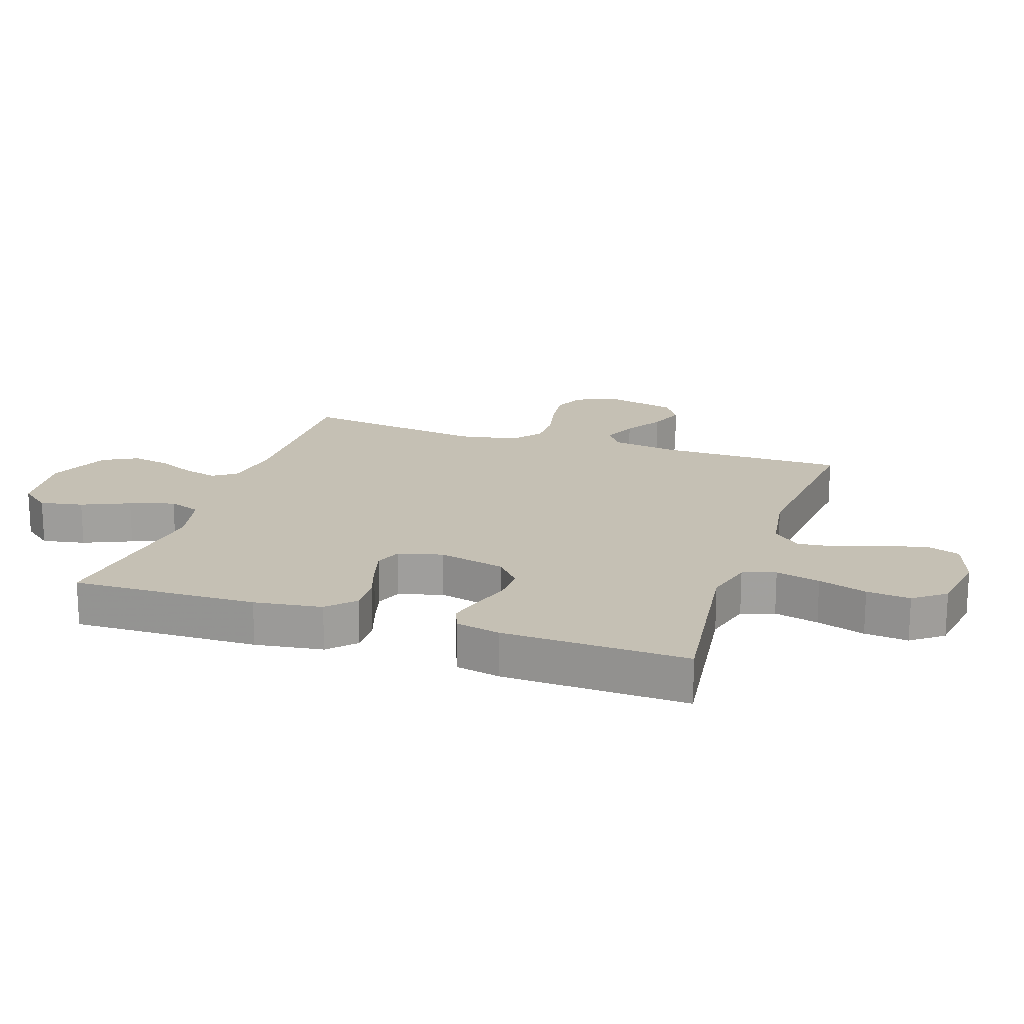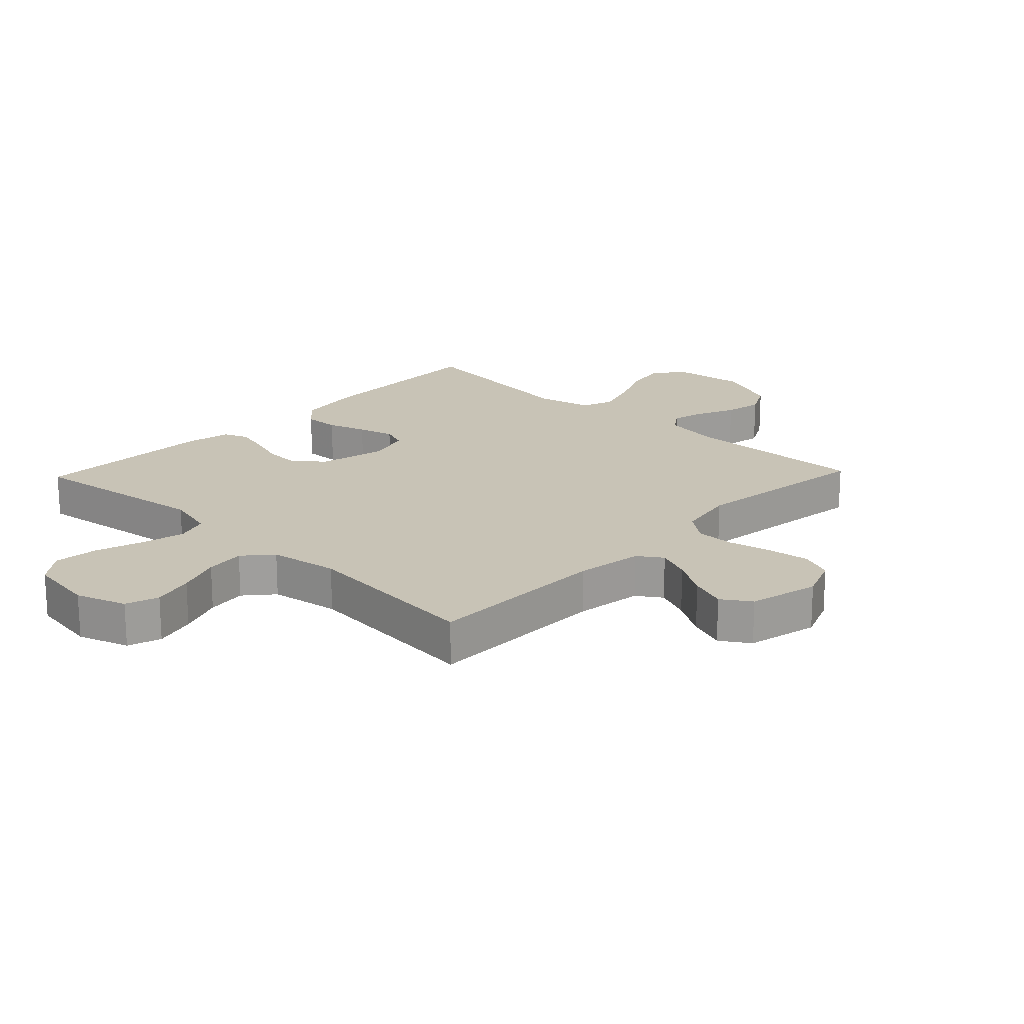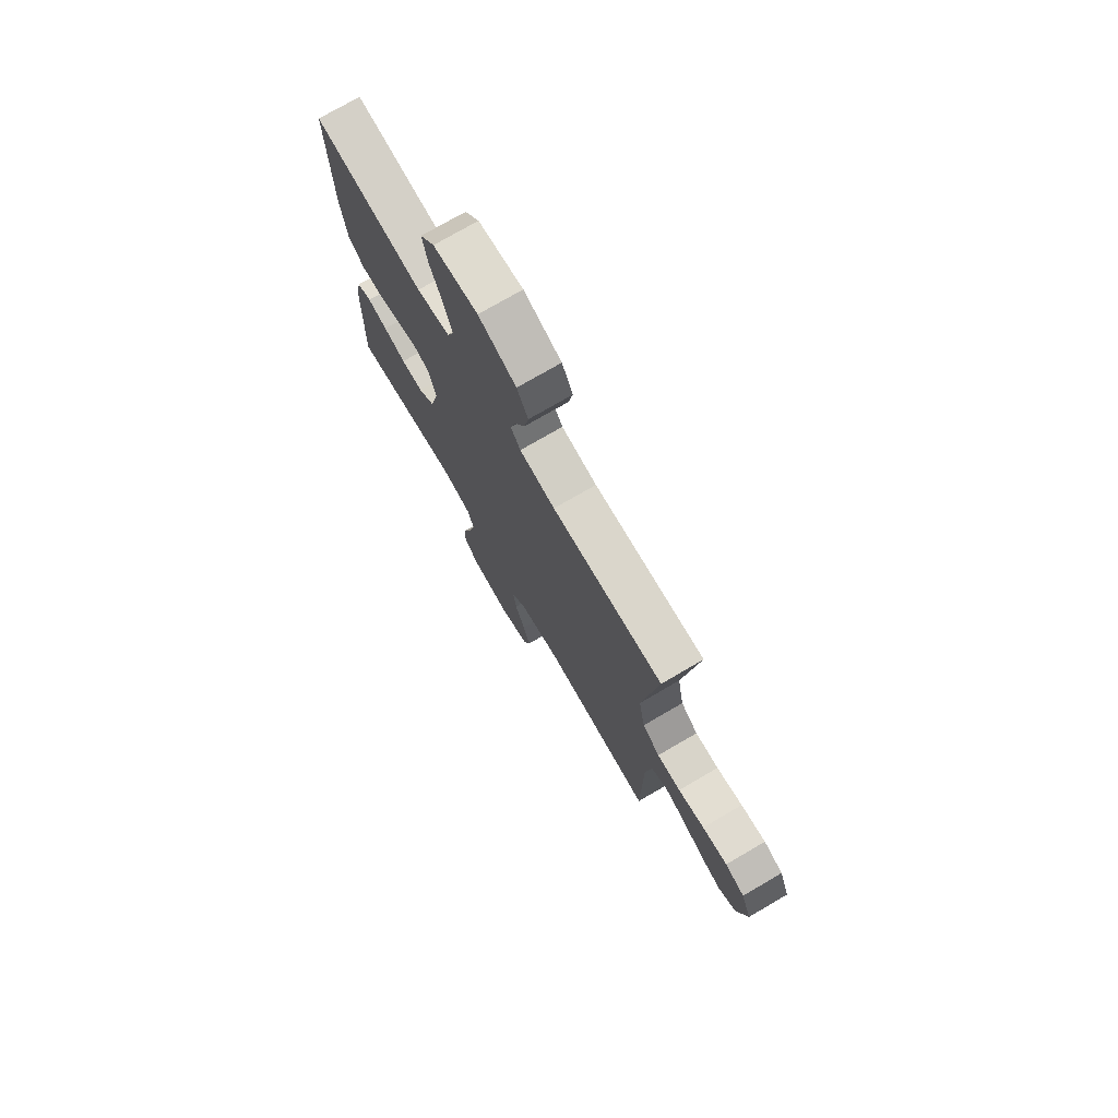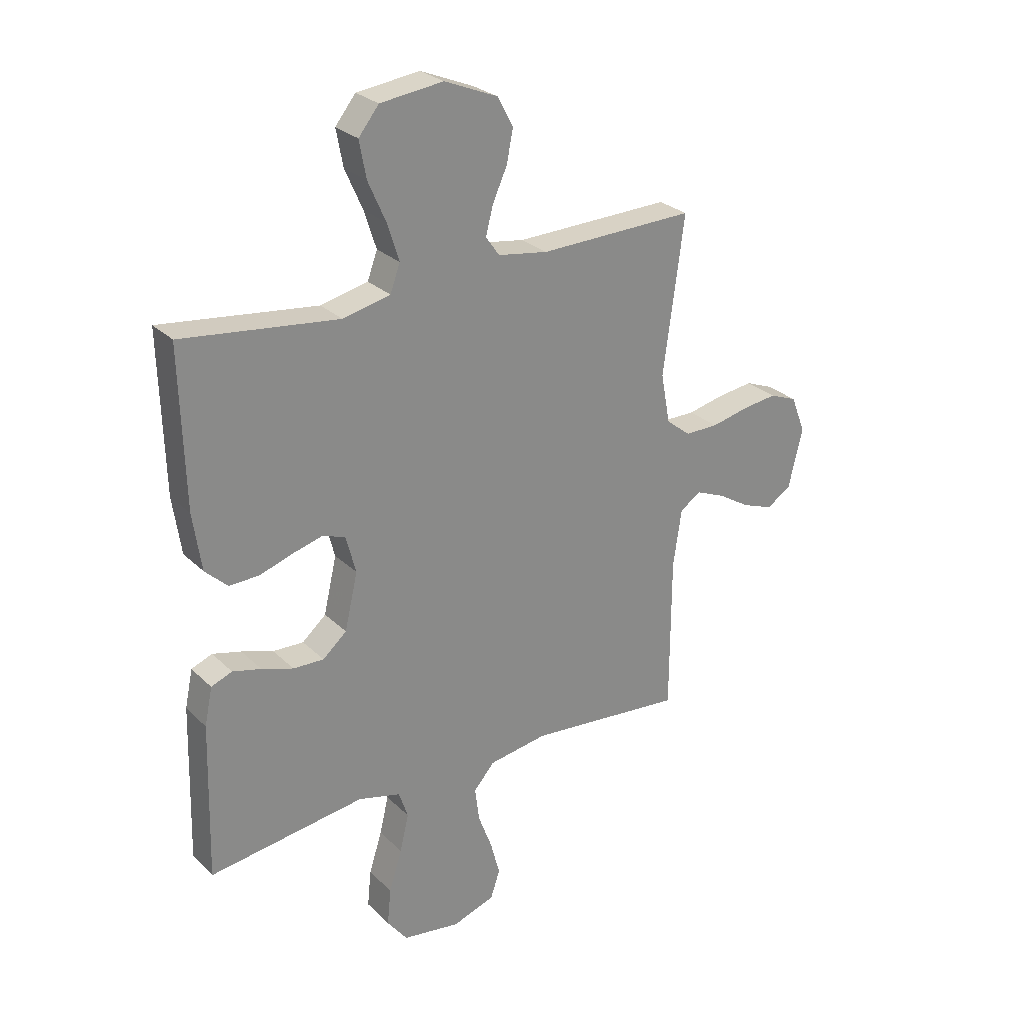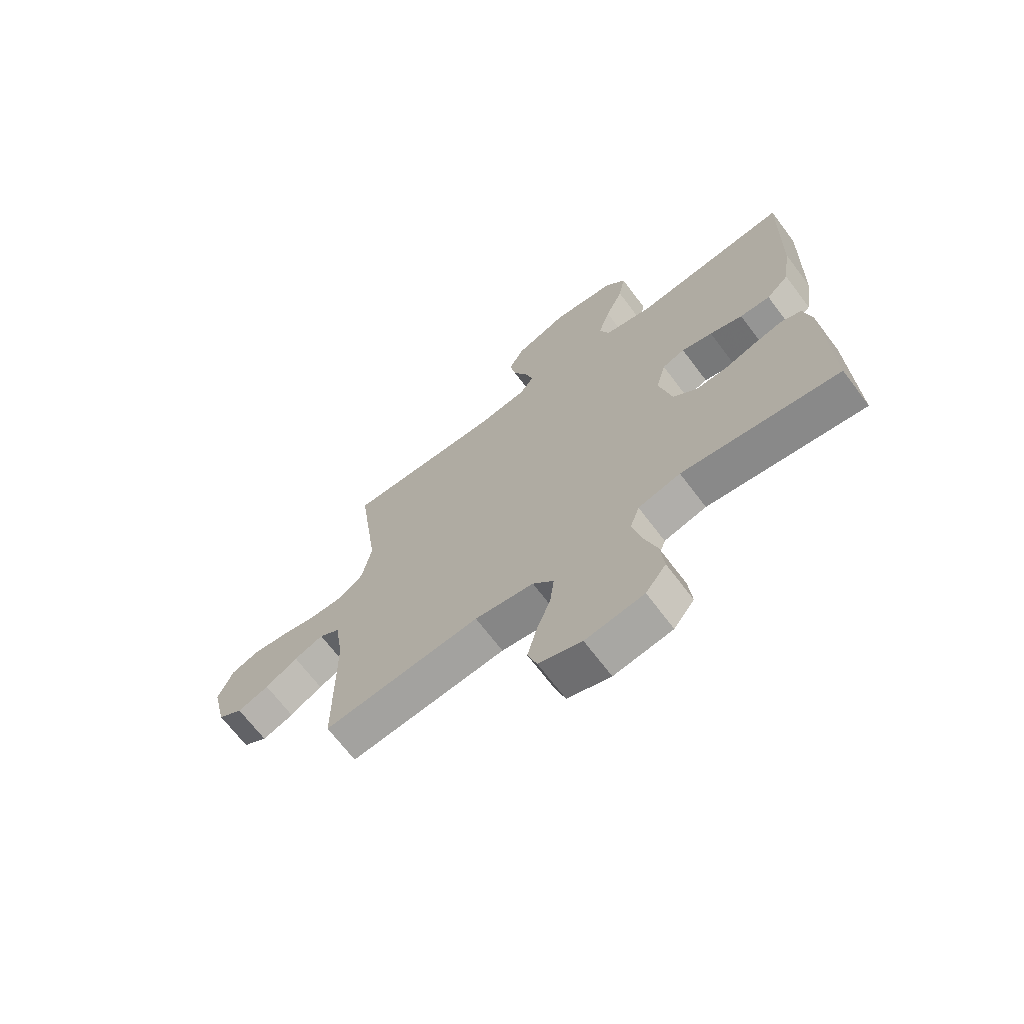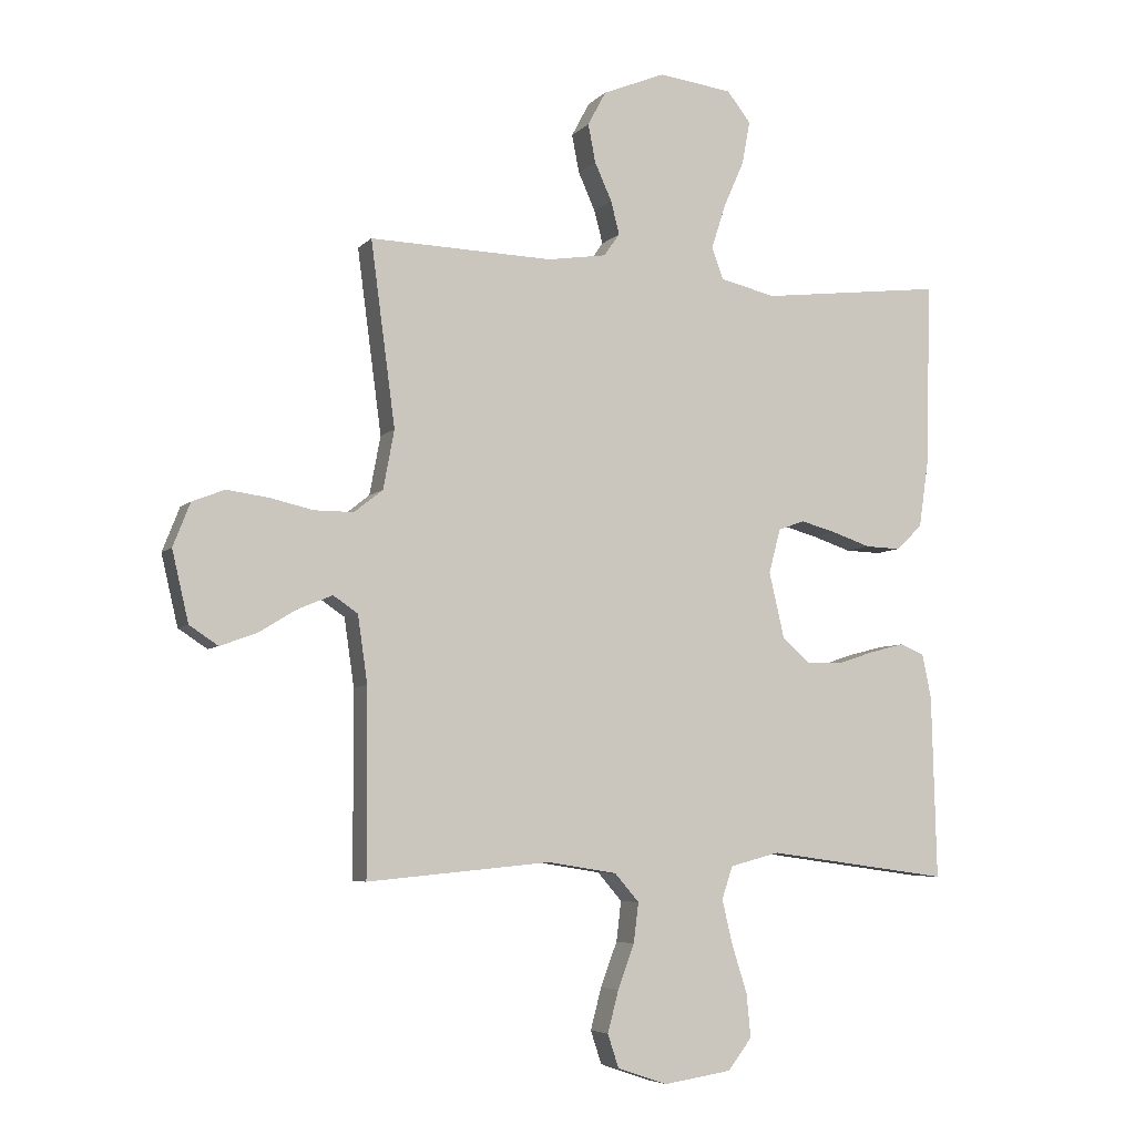
<metadata>
{"format":"obj","ext":"obj","renderer":"f3d","projection":"perspective","resolution":1024,"background":"white","views":[{"elev":18.3,"azim":108.7,"up":"+Y"},{"elev":19.5,"azim":-136.4,"up":"+Y"},{"elev":75.0,"azim":-120.2,"up":"+Z"},{"elev":27.1,"azim":145.2,"up":"+Z"},{"elev":-68.8,"azim":37.1,"up":"+Z"},{"elev":-5.8,"azim":-22.1,"up":"+Z"}]}
</metadata>
<code>
v -0.5 0.07 0.5
v -0.2 0.07 0.492
v -0.104 0.07 0.507
v -0.078 0.07 0.544
v -0.092 0.07 0.598
v -0.12 0.07 0.66
v -0.132 0.07 0.722
v -0.102 0.07 0.778
v 0 0.07 0.82
v 0.121 0.07 0.805
v 0.16 0.07 0.756
v 0.147 0.07 0.686
v 0.113 0.07 0.609
v 0.09 0.07 0.537
v 0.109 0.07 0.485
v 0.2 0.07 0.464
v 0.5 0.07 0.5
v 0.492 0.07 0.2
v 0.476 0.07 0.09
v 0.433 0.07 0.049
v 0.375 0.07 0.051
v 0.312 0.07 0.072
v 0.253 0.07 0.088
v 0.21 0.07 0.072
v 0.191 0.07 0
v 0.216 0.07 -0.108
v 0.262 0.07 -0.148
v 0.321 0.07 -0.146
v 0.382 0.07 -0.126
v 0.437 0.07 -0.112
v 0.477 0.07 -0.128
v 0.492 0.07 -0.2
v 0.5 0.07 -0.5
v 0.2 0.07 -0.459
v 0.119 0.07 -0.48
v 0.101 0.07 -0.533
v 0.118 0.07 -0.605
v 0.143 0.07 -0.684
v 0.15 0.07 -0.755
v 0.111 0.07 -0.806
v 0 0.07 -0.823
v -0.082 0.07 -0.795
v -0.1 0.07 -0.741
v -0.082 0.07 -0.673
v -0.055 0.07 -0.601
v -0.047 0.07 -0.536
v -0.087 0.07 -0.49
v -0.2 0.07 -0.472
v -0.5 0.07 -0.5
v -0.501 0.07 -0.2
v -0.517 0.07 -0.09
v -0.557 0.07 -0.063
v -0.613 0.07 -0.086
v -0.675 0.07 -0.124
v -0.735 0.07 -0.146
v -0.782 0.07 -0.115
v -0.809 0.07 0
v -0.781 0.07 0.071
v -0.728 0.07 0.092
v -0.66 0.07 0.083
v -0.589 0.07 0.067
v -0.525 0.07 0.067
v -0.478 0.07 0.104
v -0.46 0.07 0.2
v -0.5 0 0.5
v -0.2 0 0.492
v -0.104 0 0.507
v -0.078 0 0.544
v -0.092 0 0.598
v -0.12 0 0.66
v -0.132 0 0.722
v -0.102 0 0.778
v 0 0 0.82
v 0.121 0 0.805
v 0.16 0 0.756
v 0.147 0 0.686
v 0.113 0 0.609
v 0.09 0 0.537
v 0.109 0 0.485
v 0.2 0 0.464
v 0.5 0 0.5
v 0.492 0 0.2
v 0.476 0 0.09
v 0.433 0 0.049
v 0.375 0 0.051
v 0.312 0 0.072
v 0.253 0 0.088
v 0.21 0 0.072
v 0.191 0 0
v 0.216 0 -0.108
v 0.262 0 -0.148
v 0.321 0 -0.146
v 0.382 0 -0.126
v 0.437 0 -0.112
v 0.477 0 -0.128
v 0.492 0 -0.2
v 0.5 0 -0.5
v 0.2 0 -0.459
v 0.119 0 -0.48
v 0.101 0 -0.533
v 0.118 0 -0.605
v 0.143 0 -0.684
v 0.15 0 -0.755
v 0.111 0 -0.806
v 0 0 -0.823
v -0.082 0 -0.795
v -0.1 0 -0.741
v -0.082 0 -0.673
v -0.055 0 -0.601
v -0.047 0 -0.536
v -0.087 0 -0.49
v -0.2 0 -0.472
v -0.5 0 -0.5
v -0.501 0 -0.2
v -0.517 0 -0.09
v -0.557 0 -0.063
v -0.613 0 -0.086
v -0.675 0 -0.124
v -0.735 0 -0.146
v -0.782 0 -0.115
v -0.809 0 0
v -0.781 0 0.071
v -0.728 0 0.092
v -0.66 0 0.083
v -0.589 0 0.067
v -0.525 0 0.067
v -0.478 0 0.104
v -0.46 0 0.2
f 59 60 61
f 58 59 61
f 57 58 61
f 56 57 61
f 55 56 61
f 54 55 61
f 53 54 61
f 52 53 61 62
f 51 52 62 63
f 48 49 50
f 50 51 63
f 48 50 63
f 47 48 63
f 43 44 45
f 42 43 45
f 41 42 45
f 40 41 45
f 39 40 45
f 38 39 45
f 37 38 45
f 36 37 45 46
f 47 63 64
f 46 47 64
f 36 46 64
f 35 36 64
f 32 33 34
f 31 32 34
f 30 31 34
f 29 30 34
f 28 29 34
f 20 21 22
f 19 20 22
f 18 19 22
f 17 18 22
f 16 17 22
f 15 16 22 23
f 14 15 23 24
f 11 12 13
f 10 11 13
f 9 10 13
f 8 9 13
f 7 8 13
f 6 7 13
f 5 6 13
f 4 5 13 14
f 14 24 25
f 4 14 25
f 3 4 25
f 64 1 2
f 3 25 26
f 2 3 26
f 64 2 26
f 35 64 26
f 27 28 34 35
f 26 27 35
f 125 124 123
f 125 123 122
f 125 122 121
f 125 121 120
f 125 120 119
f 125 119 118
f 125 118 117
f 126 125 117 116
f 127 126 116 115
f 114 113 112
f 127 115 114
f 127 114 112
f 127 112 111
f 109 108 107
f 109 107 106
f 109 106 105
f 109 105 104
f 109 104 103
f 109 103 102
f 109 102 101
f 110 109 101 100
f 128 127 111
f 128 111 110
f 128 110 100
f 128 100 99
f 98 97 96
f 98 96 95
f 98 95 94
f 98 94 93
f 98 93 92
f 86 85 84
f 86 84 83
f 86 83 82
f 86 82 81
f 86 81 80
f 87 86 80 79
f 88 87 79 78
f 77 76 75
f 77 75 74
f 77 74 73
f 77 73 72
f 77 72 71
f 77 71 70
f 77 70 69
f 78 77 69 68
f 89 88 78
f 89 78 68
f 89 68 67
f 66 65 128
f 90 89 67
f 90 67 66
f 90 66 128
f 90 128 99
f 99 98 92 91
f 99 91 90
f 1 65 66 2
f 2 66 67 3
f 3 67 68 4
f 4 68 69 5
f 5 69 70 6
f 6 70 71 7
f 7 71 72 8
f 8 72 73 9
f 9 73 74 10
f 10 74 75 11
f 11 75 76 12
f 12 76 77 13
f 13 77 78 14
f 14 78 79 15
f 15 79 80 16
f 16 80 81 17
f 17 81 82 18
f 18 82 83 19
f 19 83 84 20
f 20 84 85 21
f 21 85 86 22
f 22 86 87 23
f 23 87 88 24
f 24 88 89 25
f 25 89 90 26
f 26 90 91 27
f 27 91 92 28
f 28 92 93 29
f 29 93 94 30
f 30 94 95 31
f 31 95 96 32
f 32 96 97 33
f 33 97 98 34
f 34 98 99 35
f 35 99 100 36
f 36 100 101 37
f 37 101 102 38
f 38 102 103 39
f 39 103 104 40
f 40 104 105 41
f 41 105 106 42
f 42 106 107 43
f 43 107 108 44
f 44 108 109 45
f 45 109 110 46
f 46 110 111 47
f 47 111 112 48
f 48 112 113 49
f 49 113 114 50
f 50 114 115 51
f 51 115 116 52
f 52 116 117 53
f 53 117 118 54
f 54 118 119 55
f 55 119 120 56
f 56 120 121 57
f 57 121 122 58
f 58 122 123 59
f 59 123 124 60
f 60 124 125 61
f 61 125 126 62
f 62 126 127 63
f 63 127 128 64
f 64 128 65 1

</code>
